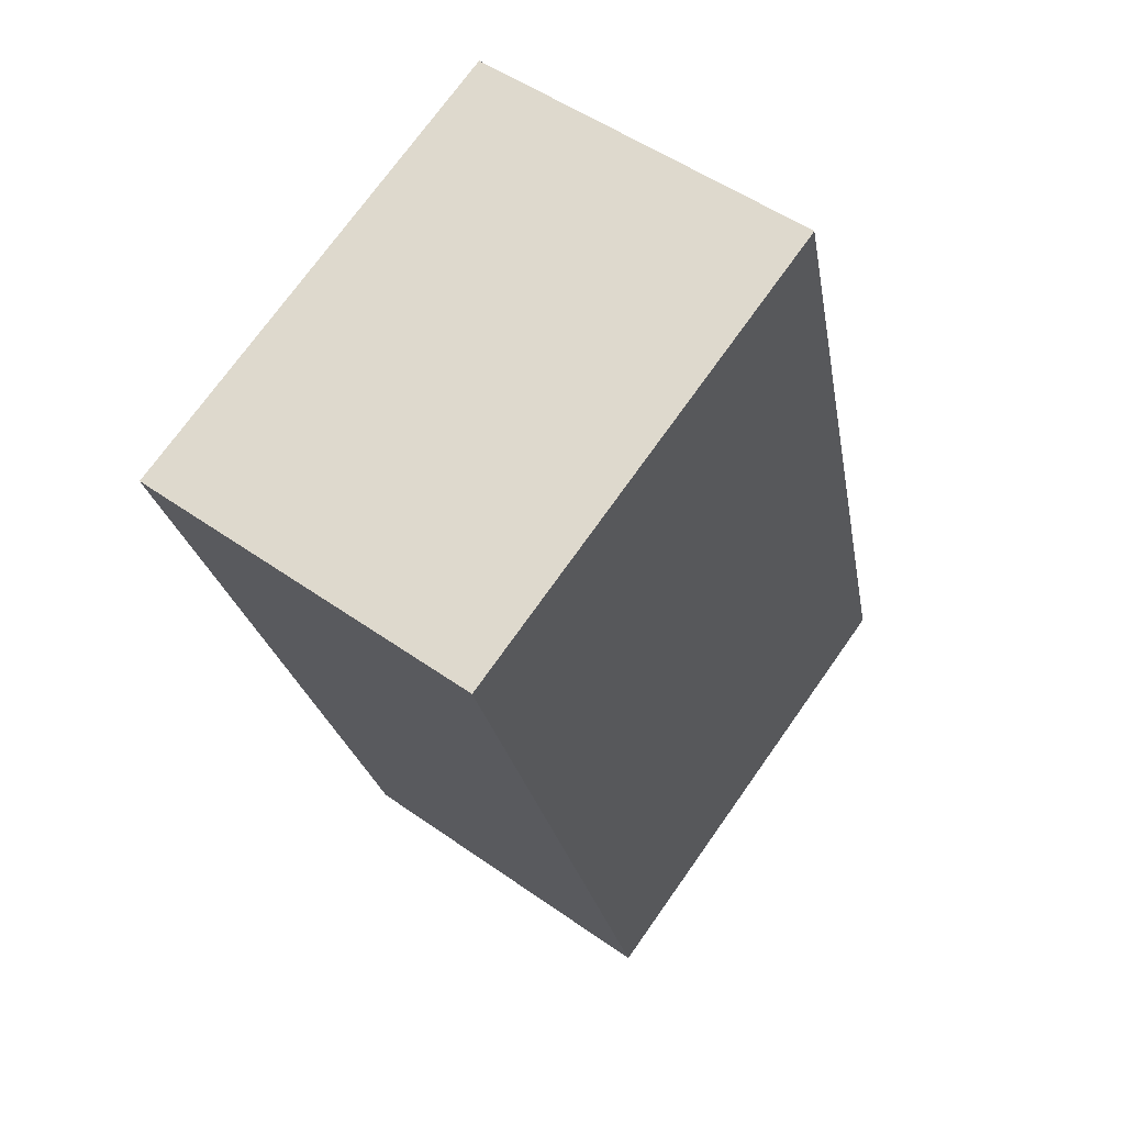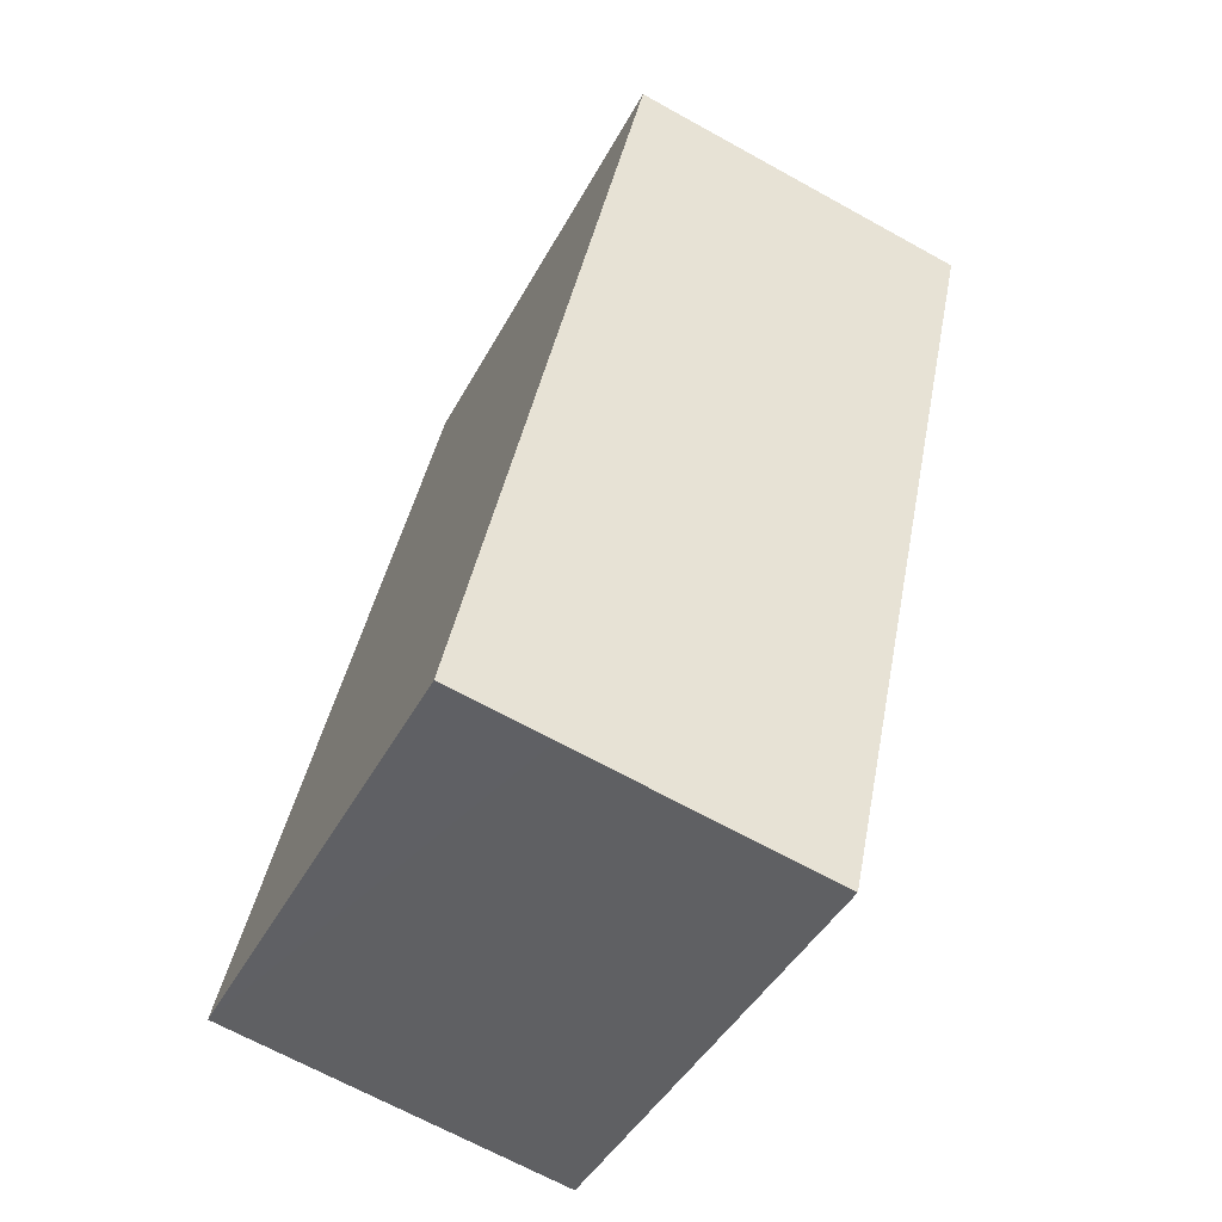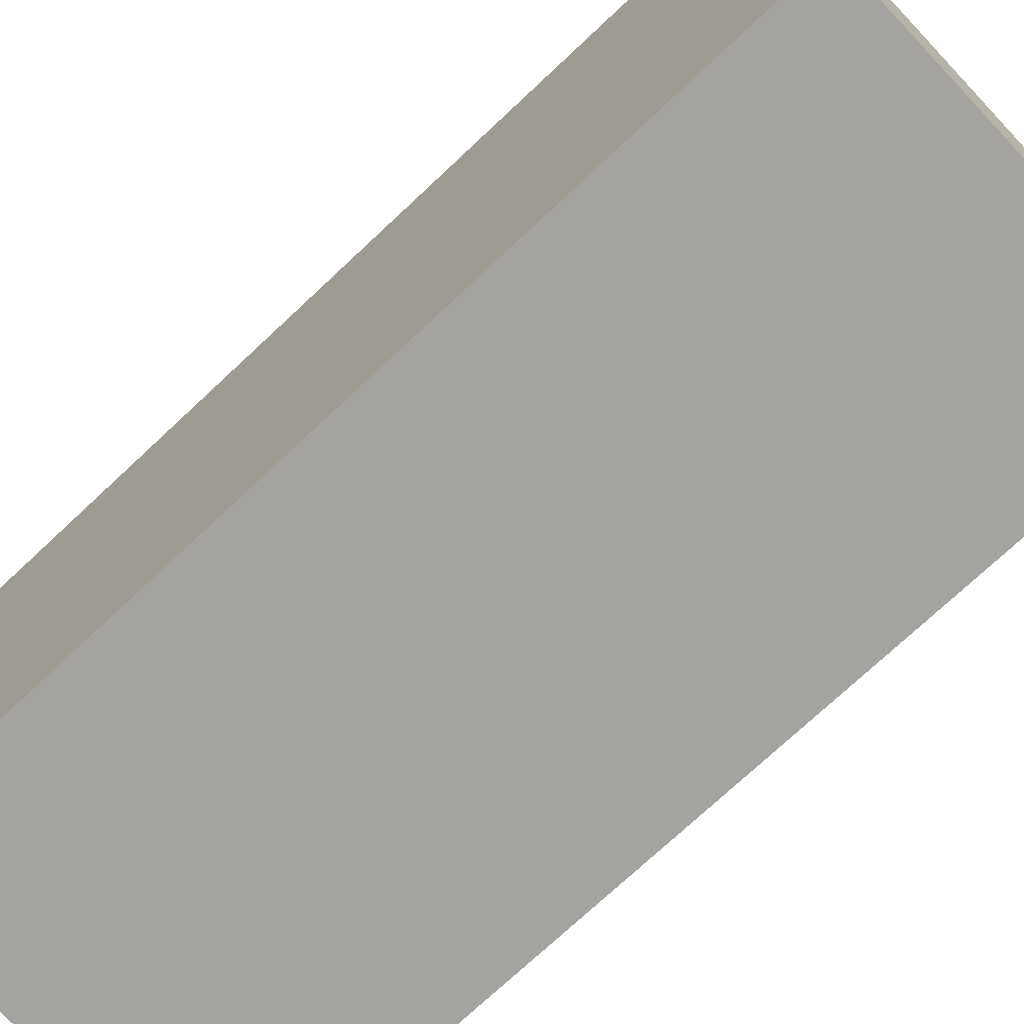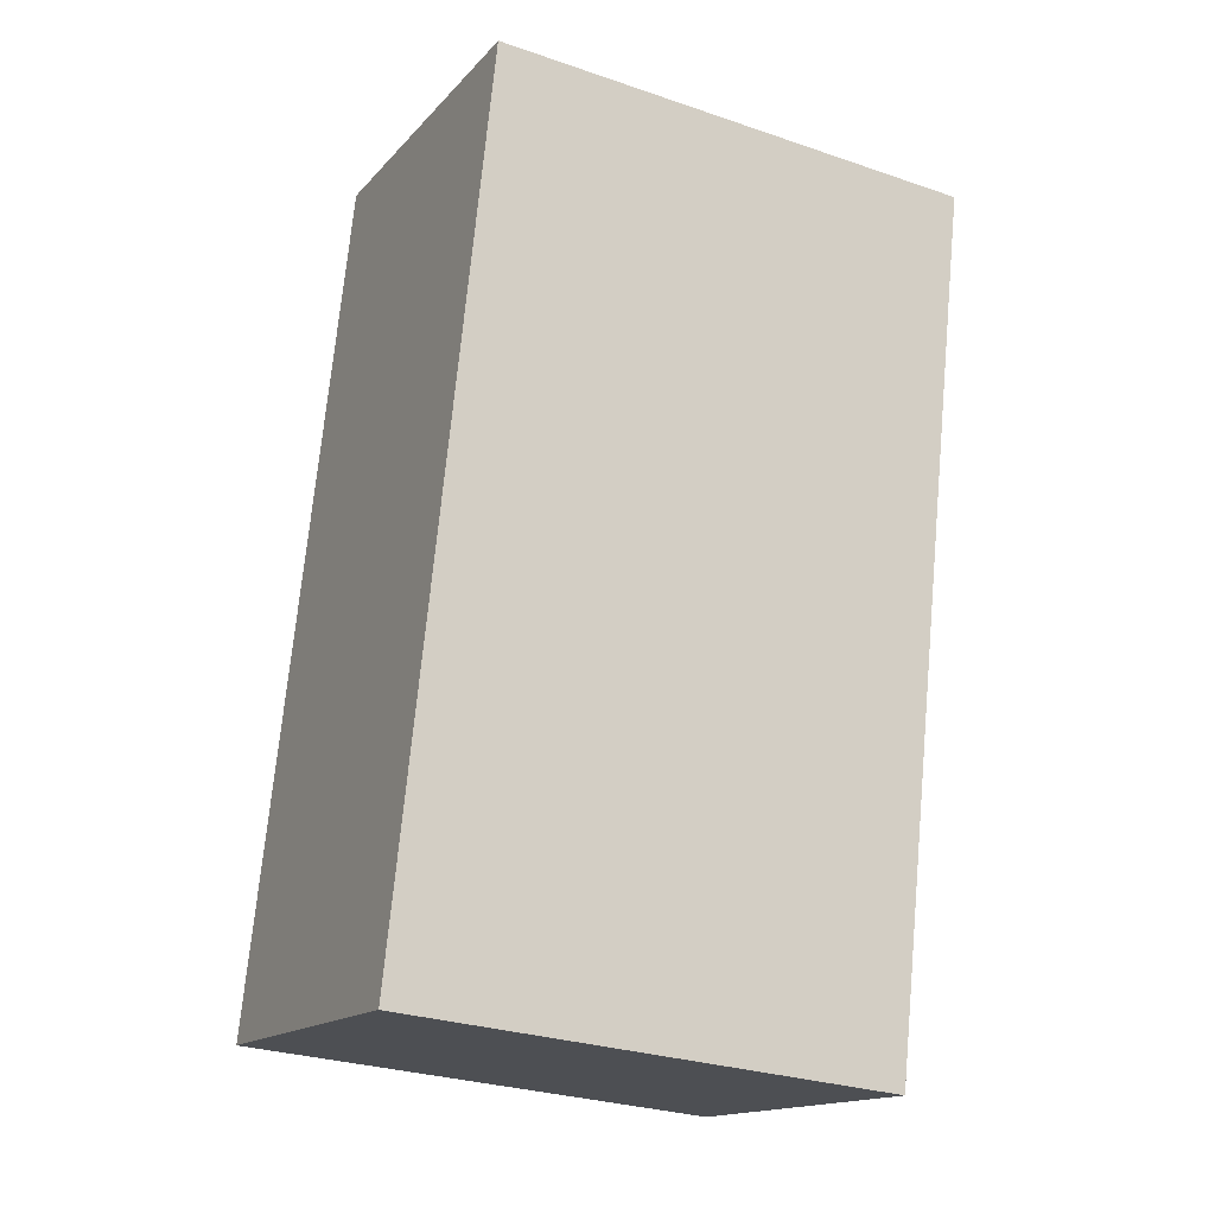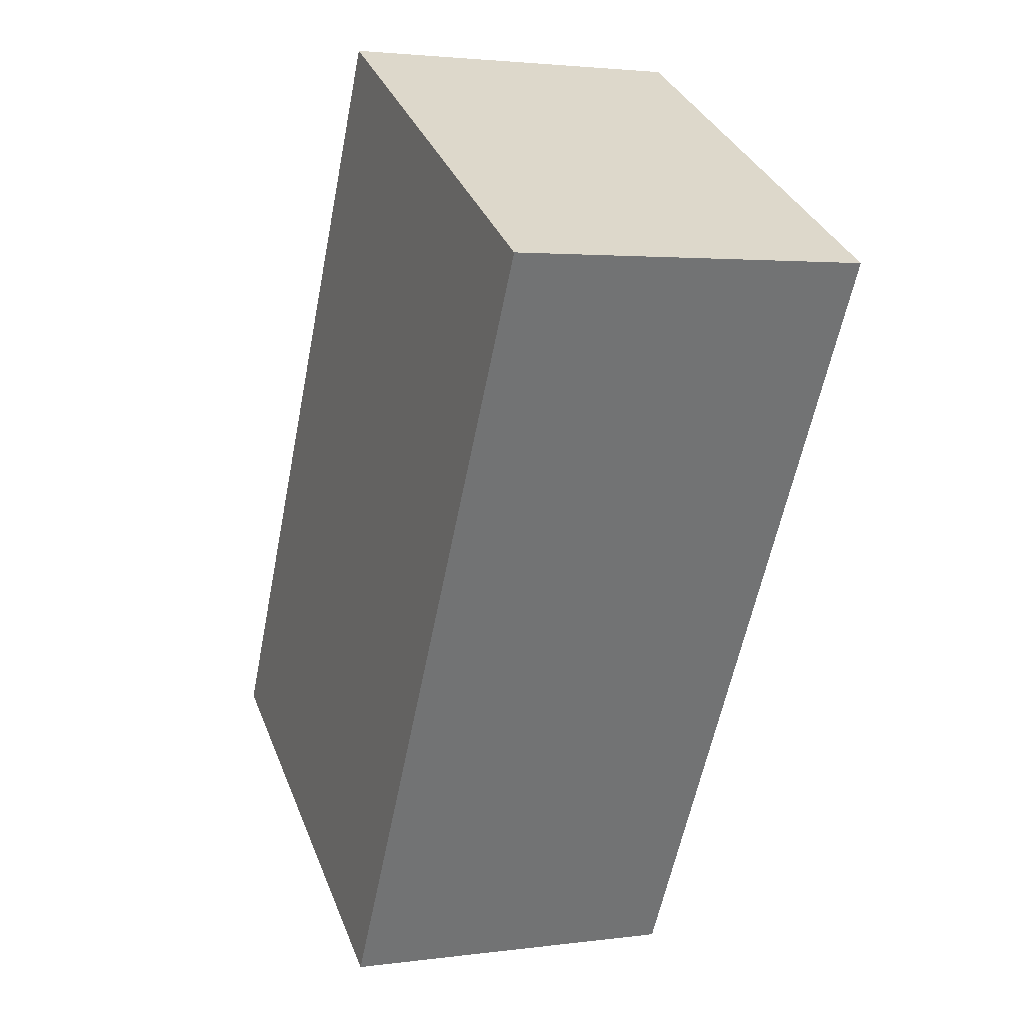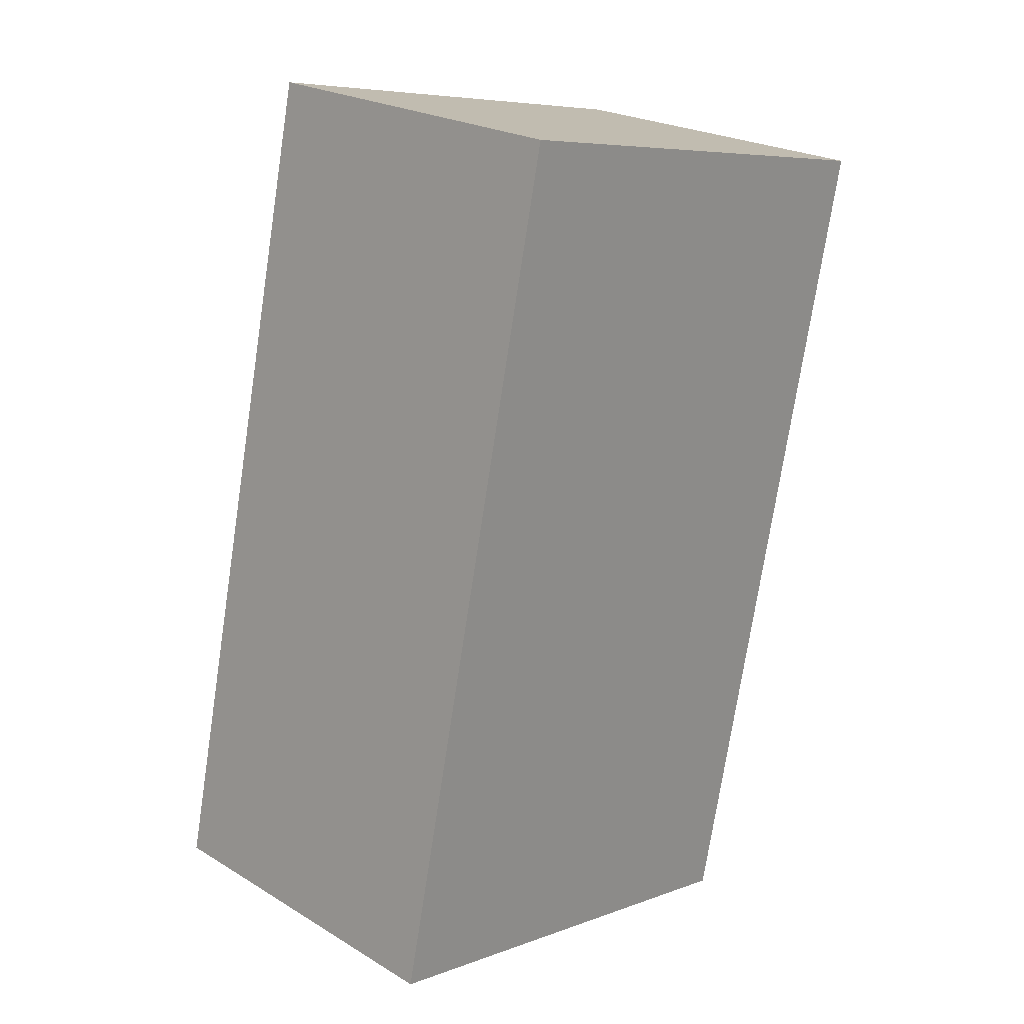
<metadata>
{"format":"obj","ext":"obj","renderer":"f3d","projection":"perspective","resolution":1024,"background":"white","views":[{"elev":73.0,"azim":35.3,"up":"+Z"},{"elev":-43.3,"azim":153.6,"up":"+Z"},{"elev":-72.9,"azim":-58.6,"up":"+Y"},{"elev":-28.7,"azim":-117.0,"up":"+Z"},{"elev":35.0,"azim":160.2,"up":"+Z"},{"elev":6.8,"azim":-136.9,"up":"+Z"}]}
</metadata>
<code>
v  0 7.371 4.513e-16
v  6.503 7.371 -11.98
v  2.699 7.371 -12.79
v  7.984 7.371 -11.66
v  5.288 7.371 1.113
v  7.984 7.142e-16 -11.66
v  2.699 7.832e-16 -12.79
v  6.503 7.334e-16 -11.98
v  0 0 0
v  5.288 -6.815e-17 1.113
g defaultobject
f 1 2 3
f 2 1 4
f 4 1 5
f 6 2 4
f 2 6 3
f 3 6 7
f 7 6 8
f 7 1 3
f 1 7 9
f 9 5 1
f 5 9 10
f 10 4 5
f 4 10 6
f 8 9 7
f 9 8 6
f 9 6 10

</code>
